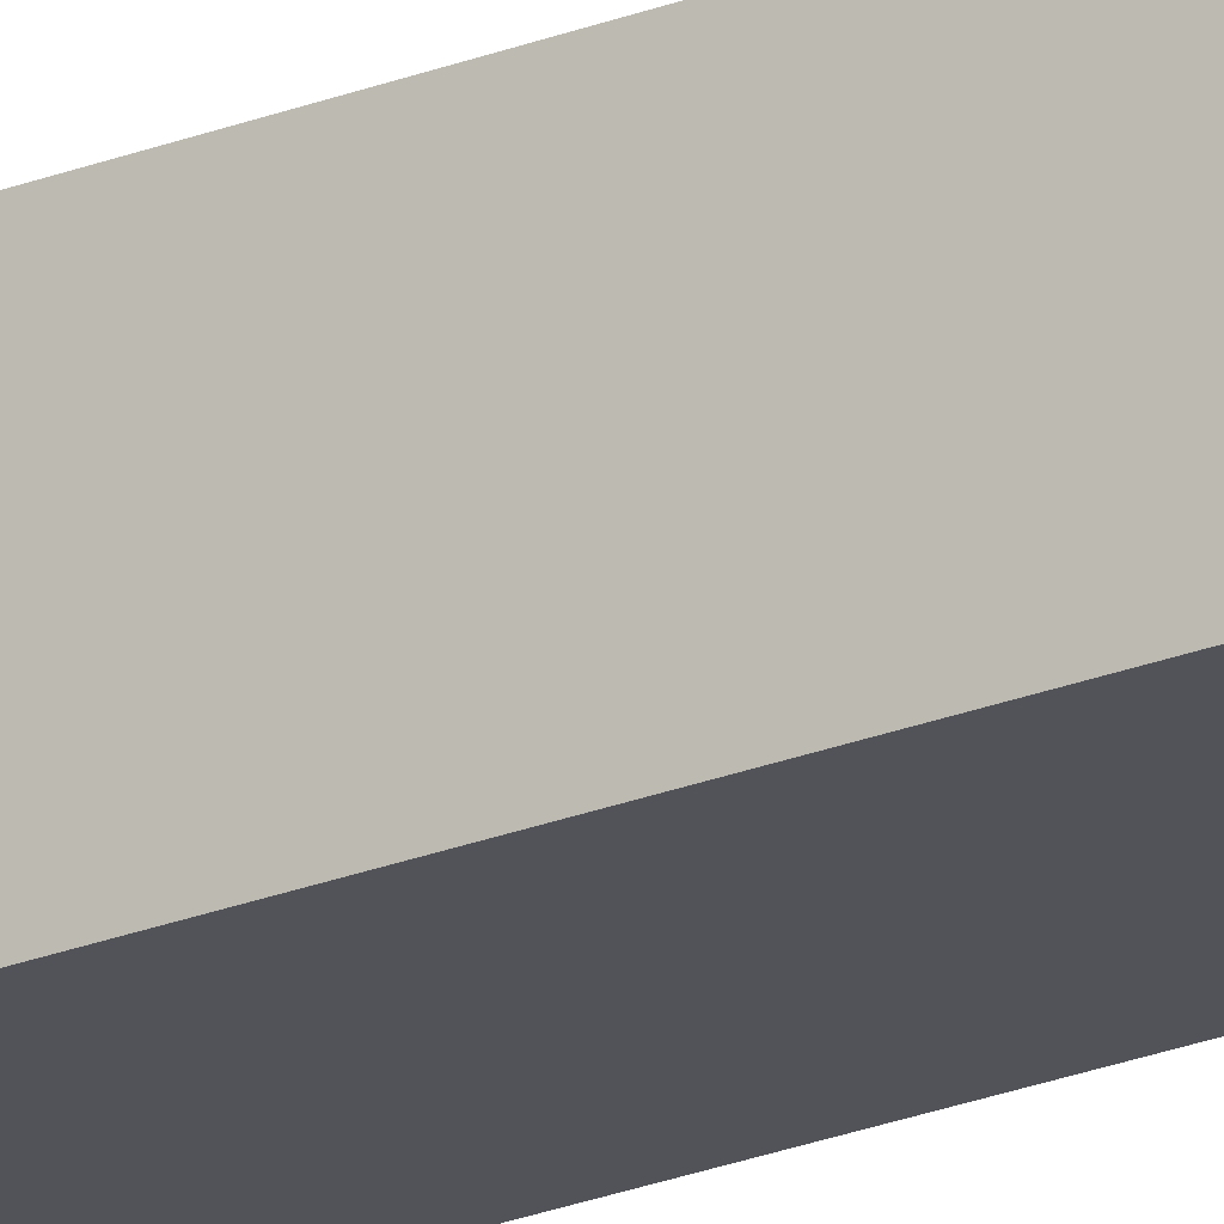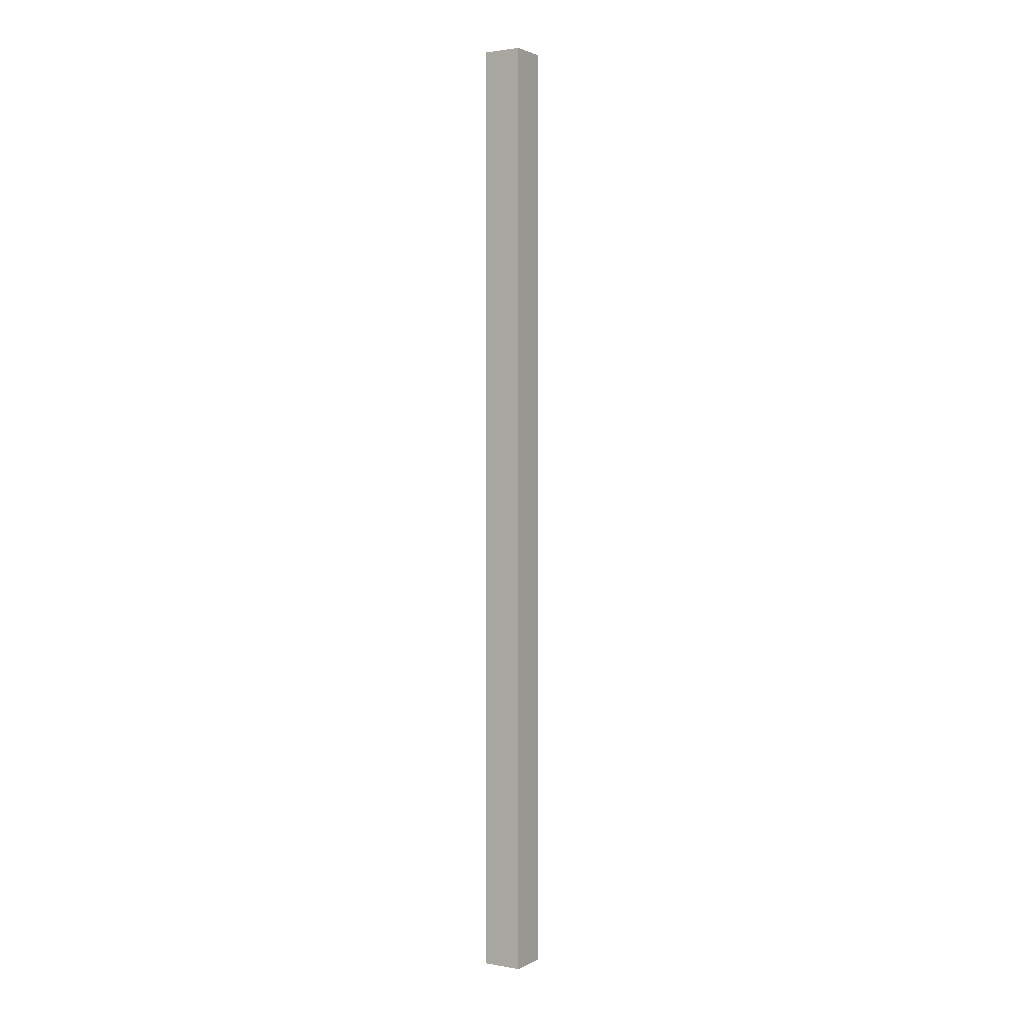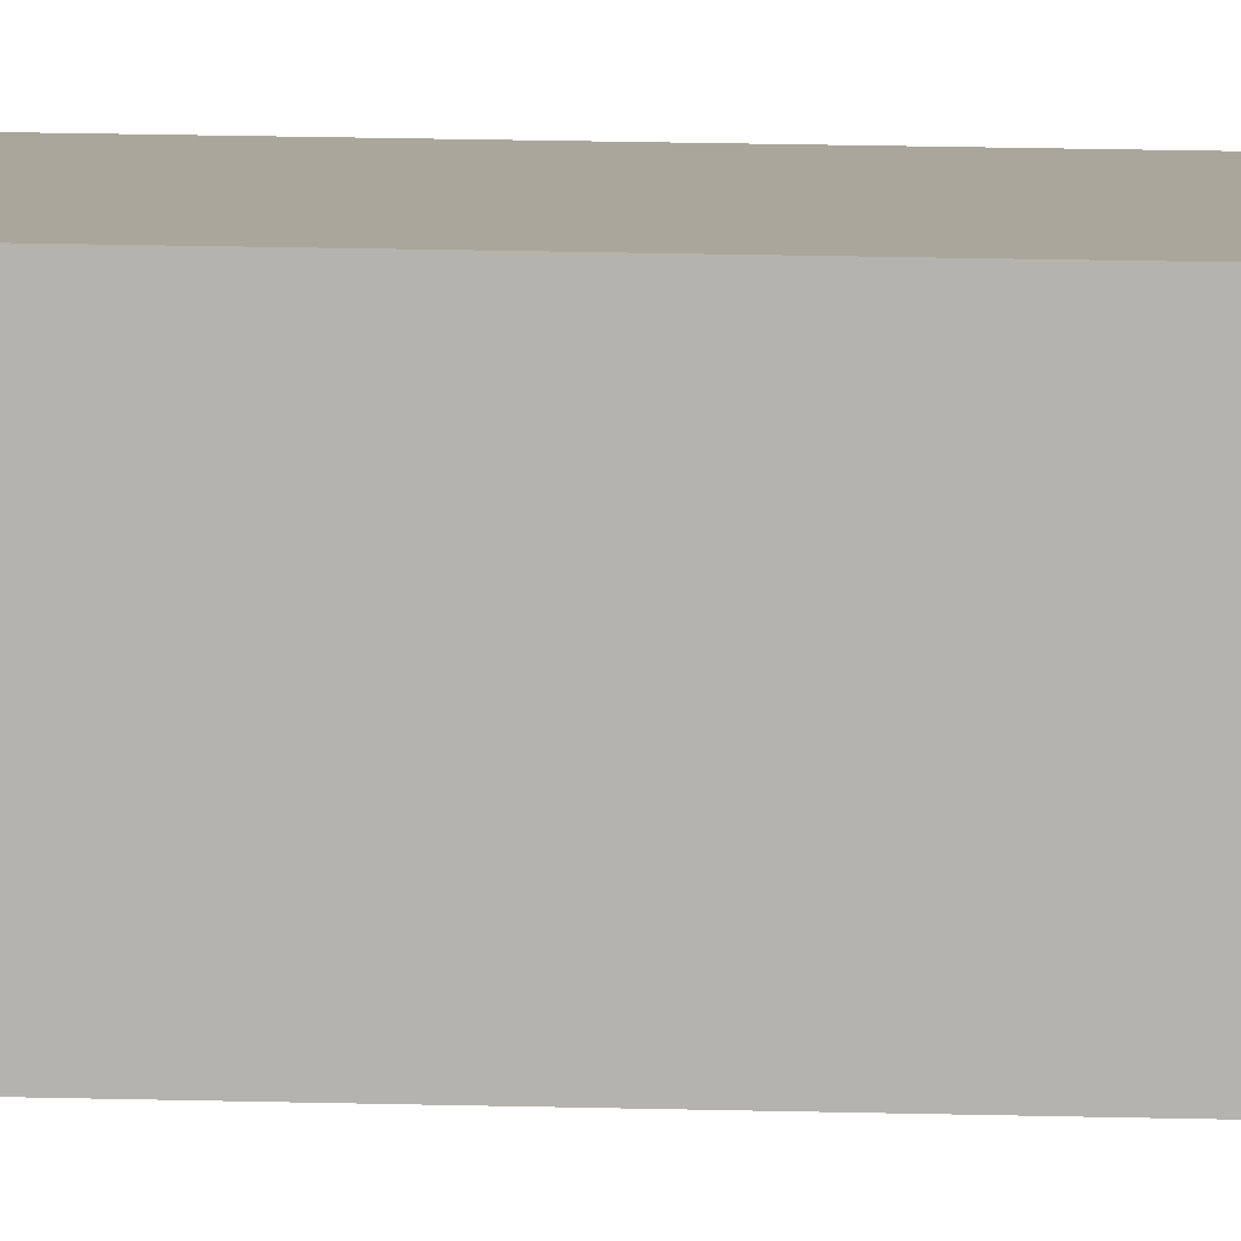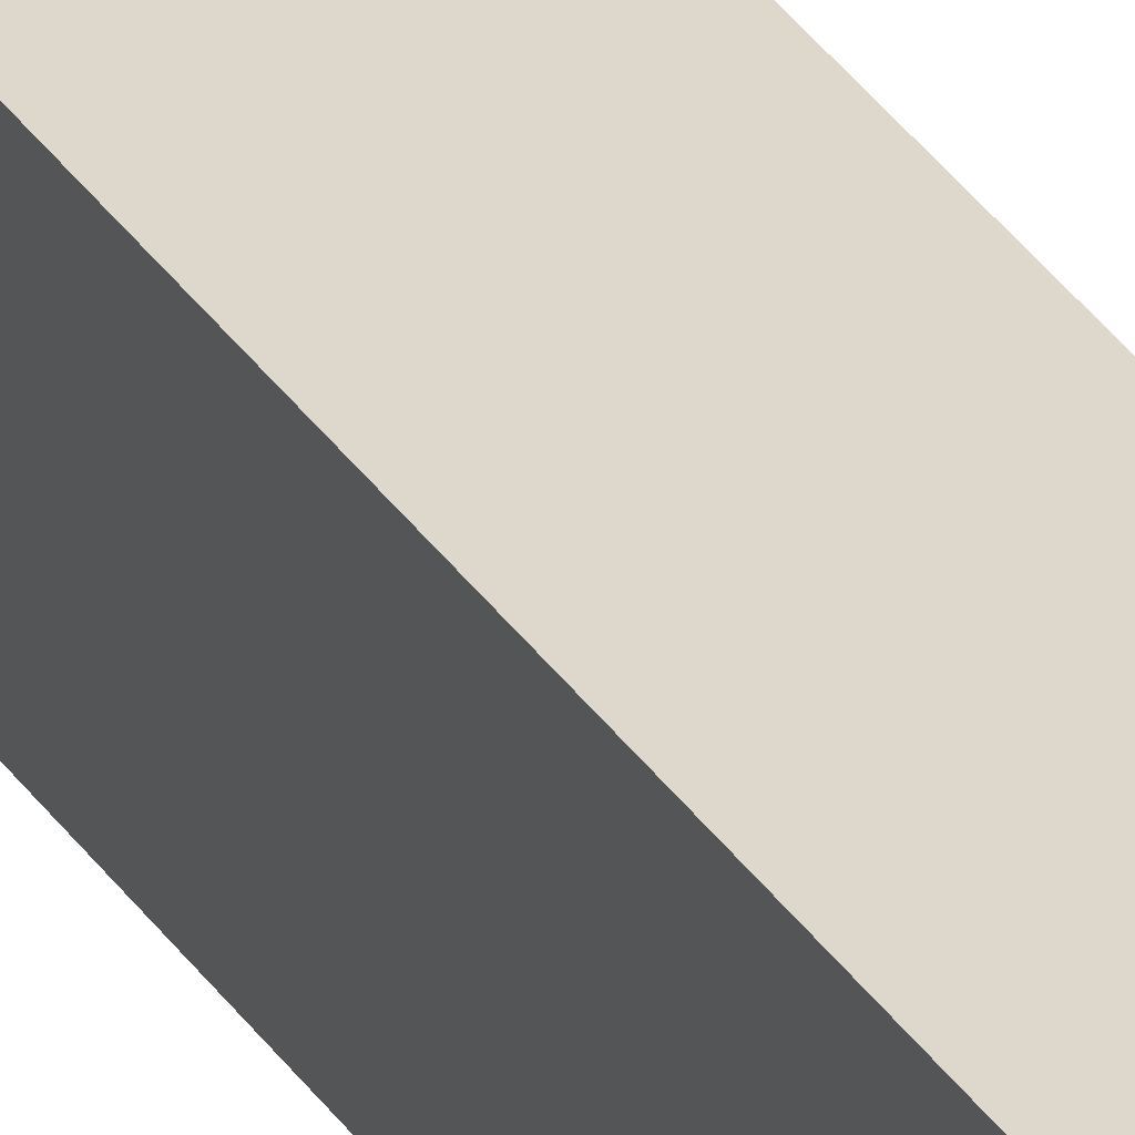
<metadata>
{"format":"obj","ext":"obj","renderer":"f3d","projection":"perspective","resolution":1024,"background":"white","views":[{"elev":-22.7,"azim":124.8,"up":"+Z"},{"elev":2.1,"azim":121.6,"up":"+Y"},{"elev":8.0,"azim":-83.1,"up":"+Z"},{"elev":31.1,"azim":153.2,"up":"+Z"}]}
</metadata>
<code>
o Column
g Cube
v 0 0 0.125
v -0.125 0 0.125
v 0 3 0.125
v -0.125 3 0.125
v -0.125 0 0
v -0.125 3 0
v 0 0 0
v 0 3 0
g Cube
f 3 4 2 1
f 4 6 5 2
f 6 8 7 5
f 8 3 1 7

</code>
